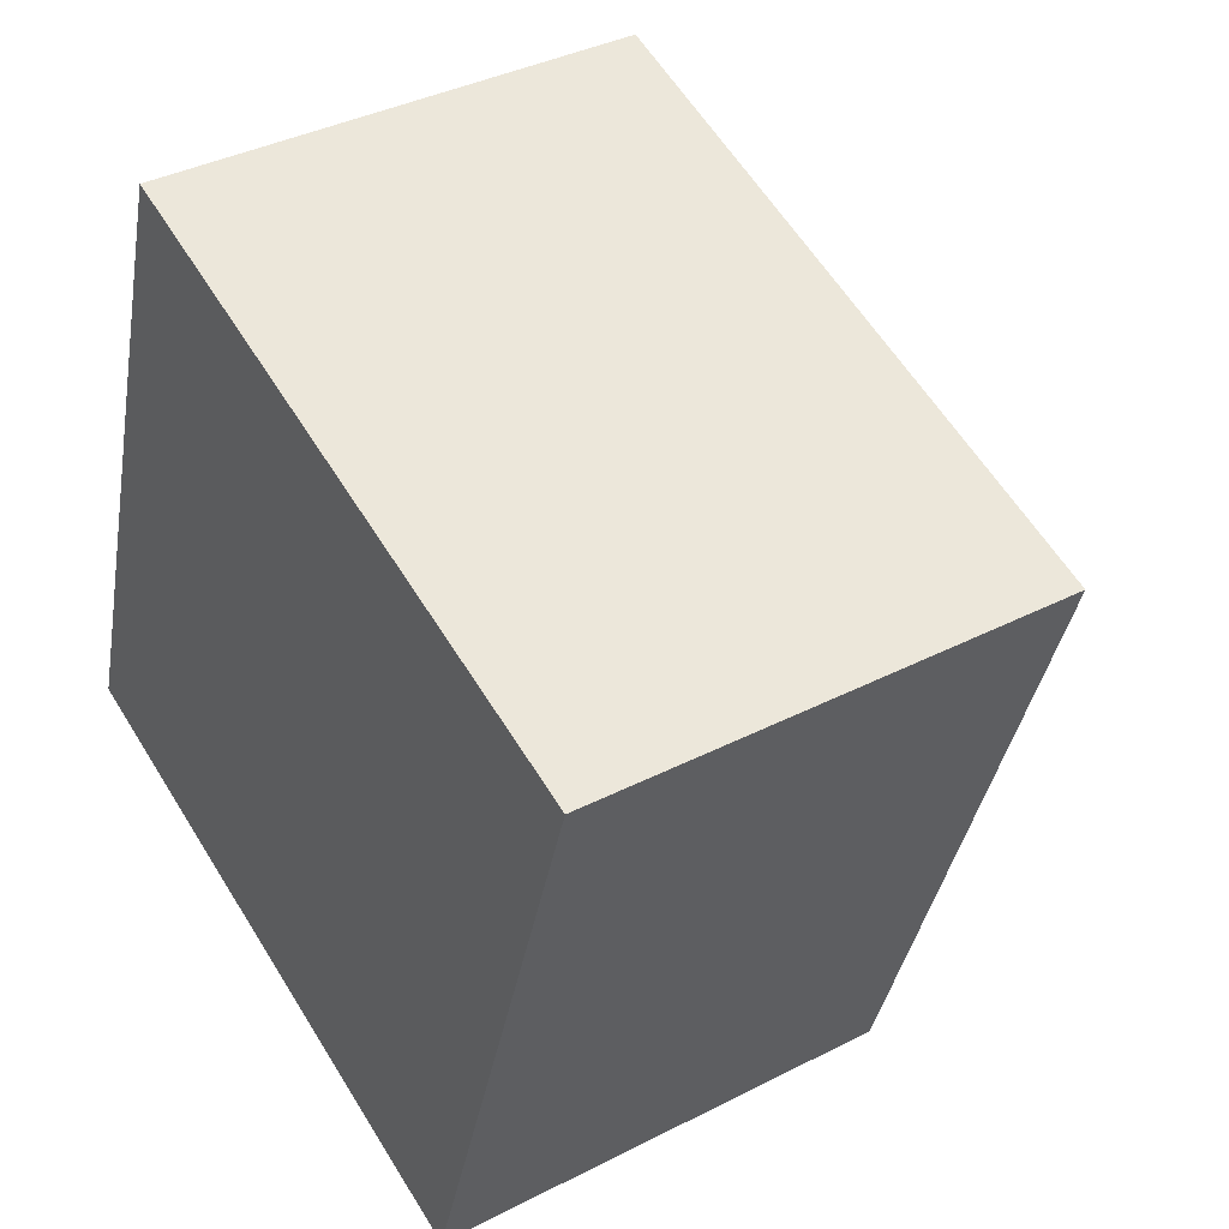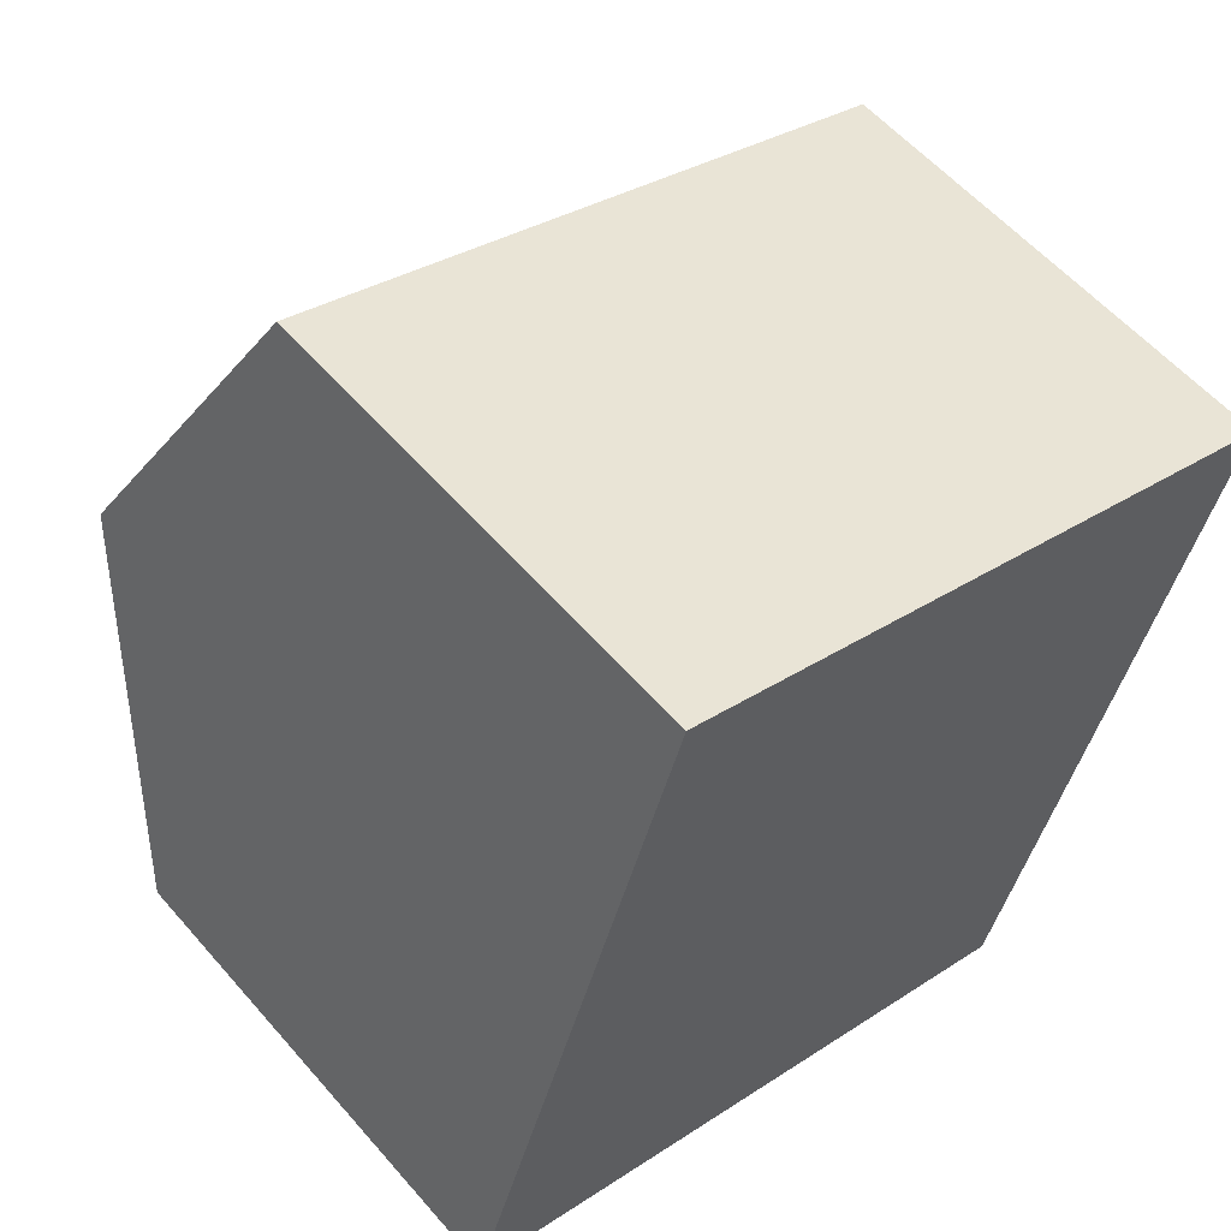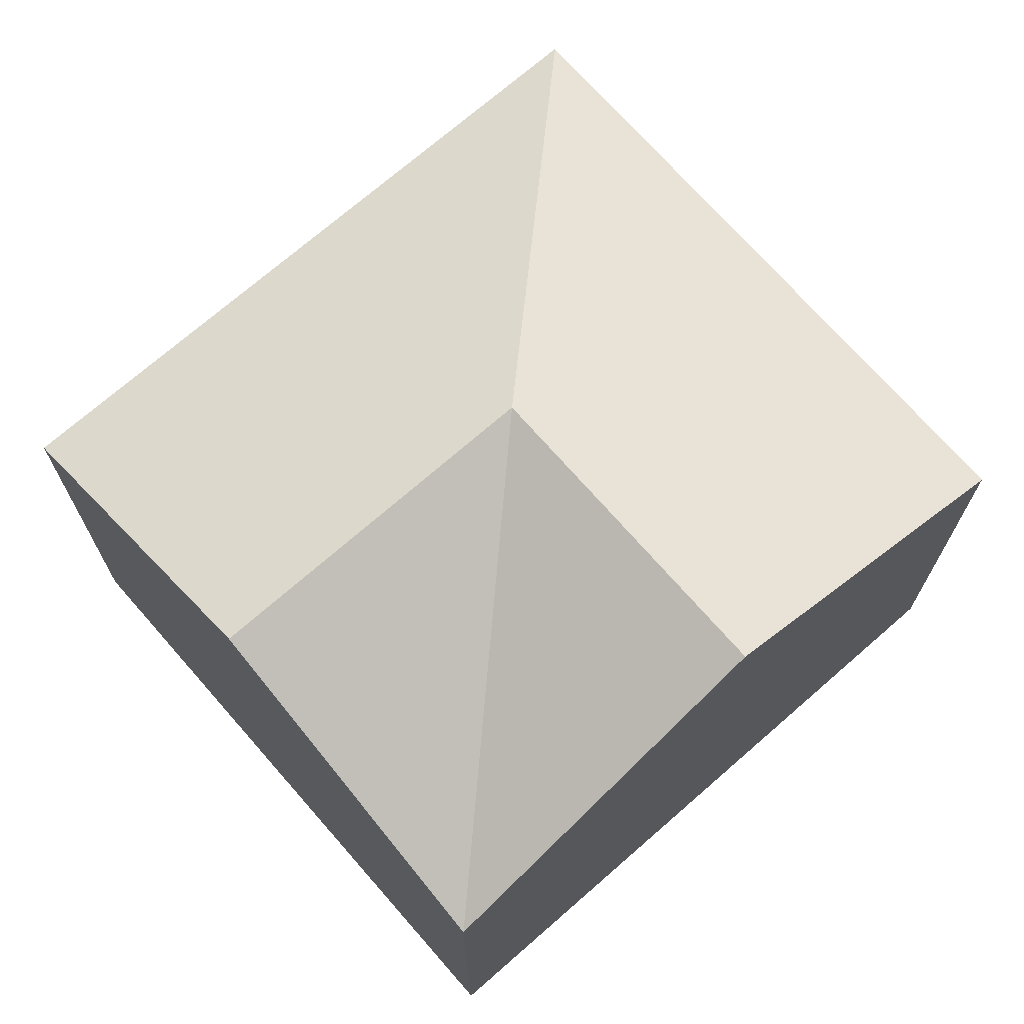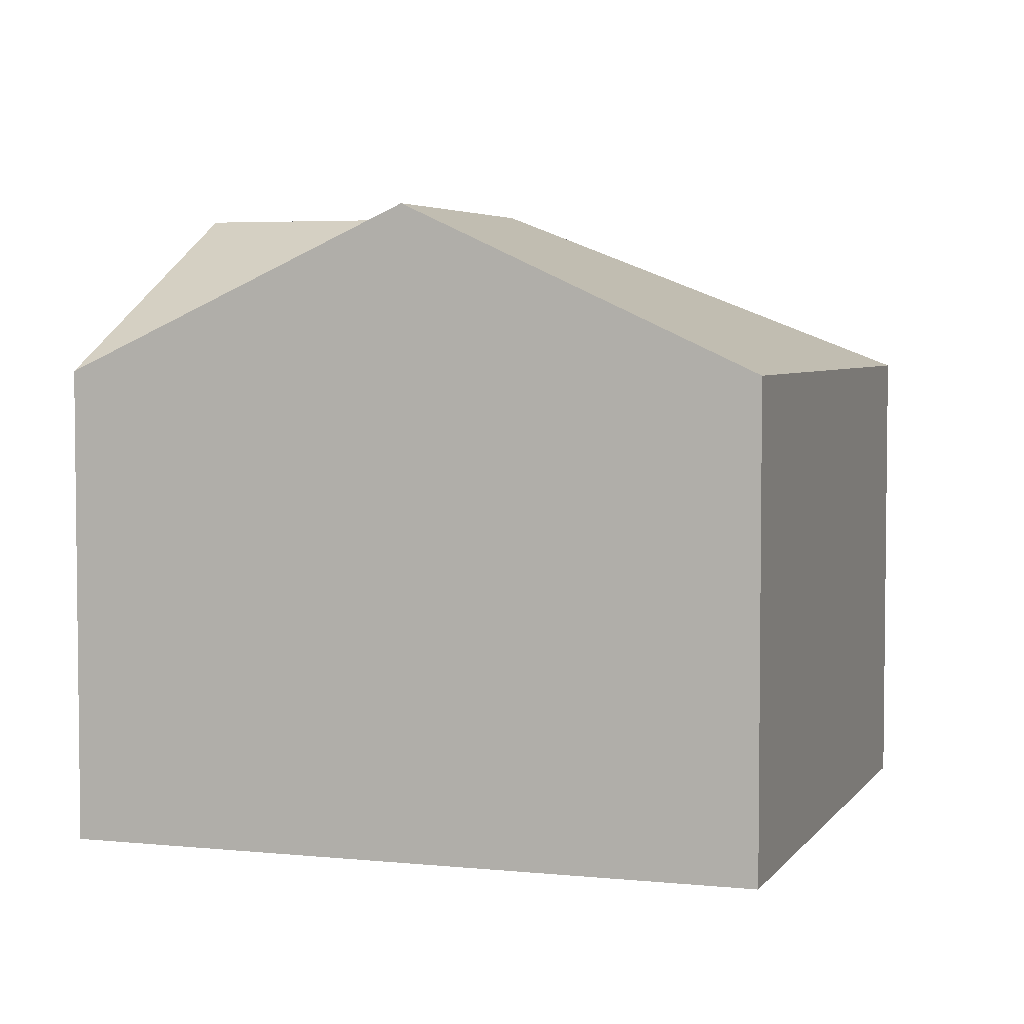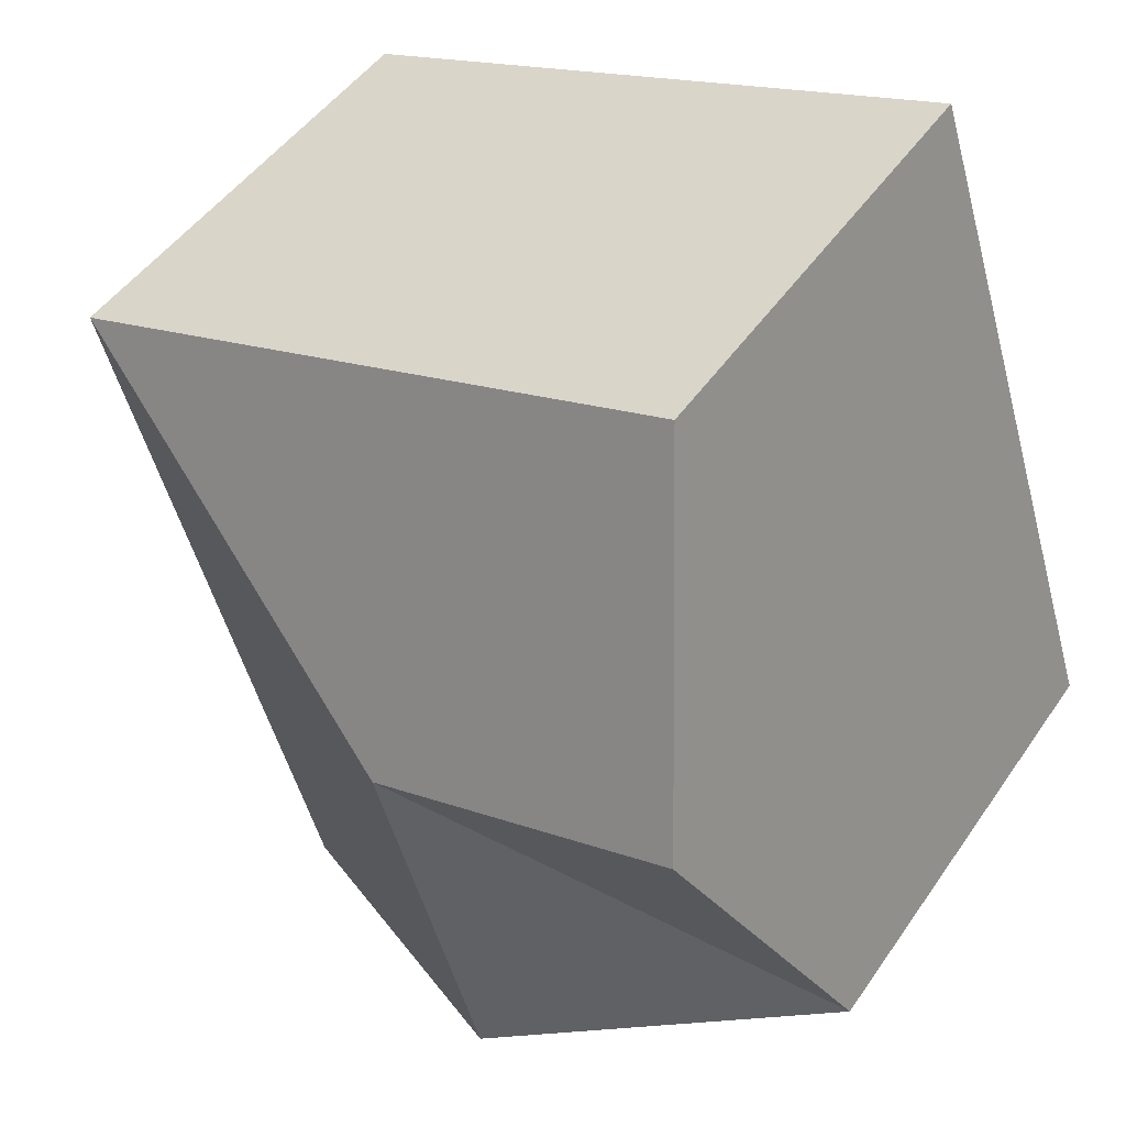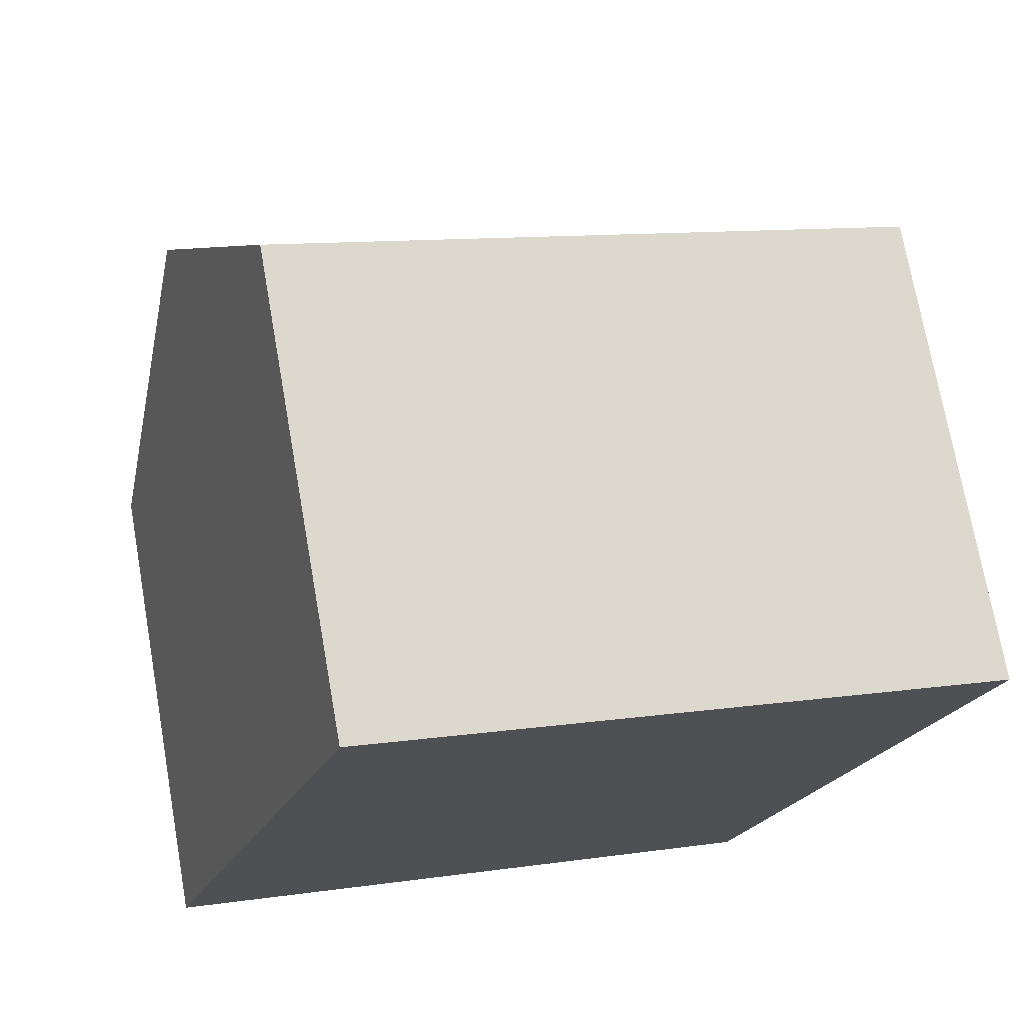
<metadata>
{"format":"obj","ext":"obj","renderer":"f3d","projection":"perspective","resolution":1024,"background":"white","views":[{"elev":37.8,"azim":56.8,"up":"+Z"},{"elev":57.3,"azim":-40.4,"up":"+Z"},{"elev":71.5,"azim":-113.2,"up":"+Y"},{"elev":4.3,"azim":-53.4,"up":"+Y"},{"elev":47.8,"azim":-147.2,"up":"+Z"},{"elev":72.5,"azim":-10.0,"up":"+Z"}]}
</metadata>
<code>
v  13 7.291 7.14
v  1.668 9.776 5.139
v  3.336 7.291 10.28
v  6.5 9.776 3.57
v  0 7.294 4.466e-16
v  9.664 7.294 -3.137
v  4.832 9.776 -1.569
v  0 0 0
v  1.668 -3.147e-16 5.139
v  3.336 -6.293e-16 10.28
v  13 -4.372e-16 7.14
v  9.664 1.921e-16 -3.137
v  4.832 9.607e-17 -1.569
g defaultobject
f 1 2 3
f 2 1 4
f 4 5 2
f 6 4 1
f 4 6 7
f 4 7 5
f 8 2 5
f 2 8 3
f 3 8 9
f 3 9 10
f 10 1 3
f 1 10 11
f 1 12 6
f 12 1 11
f 7 8 5
f 8 7 6
f 8 6 13
f 13 6 12
f 9 11 10
f 11 9 8
f 11 8 12
f 12 8 13

</code>
